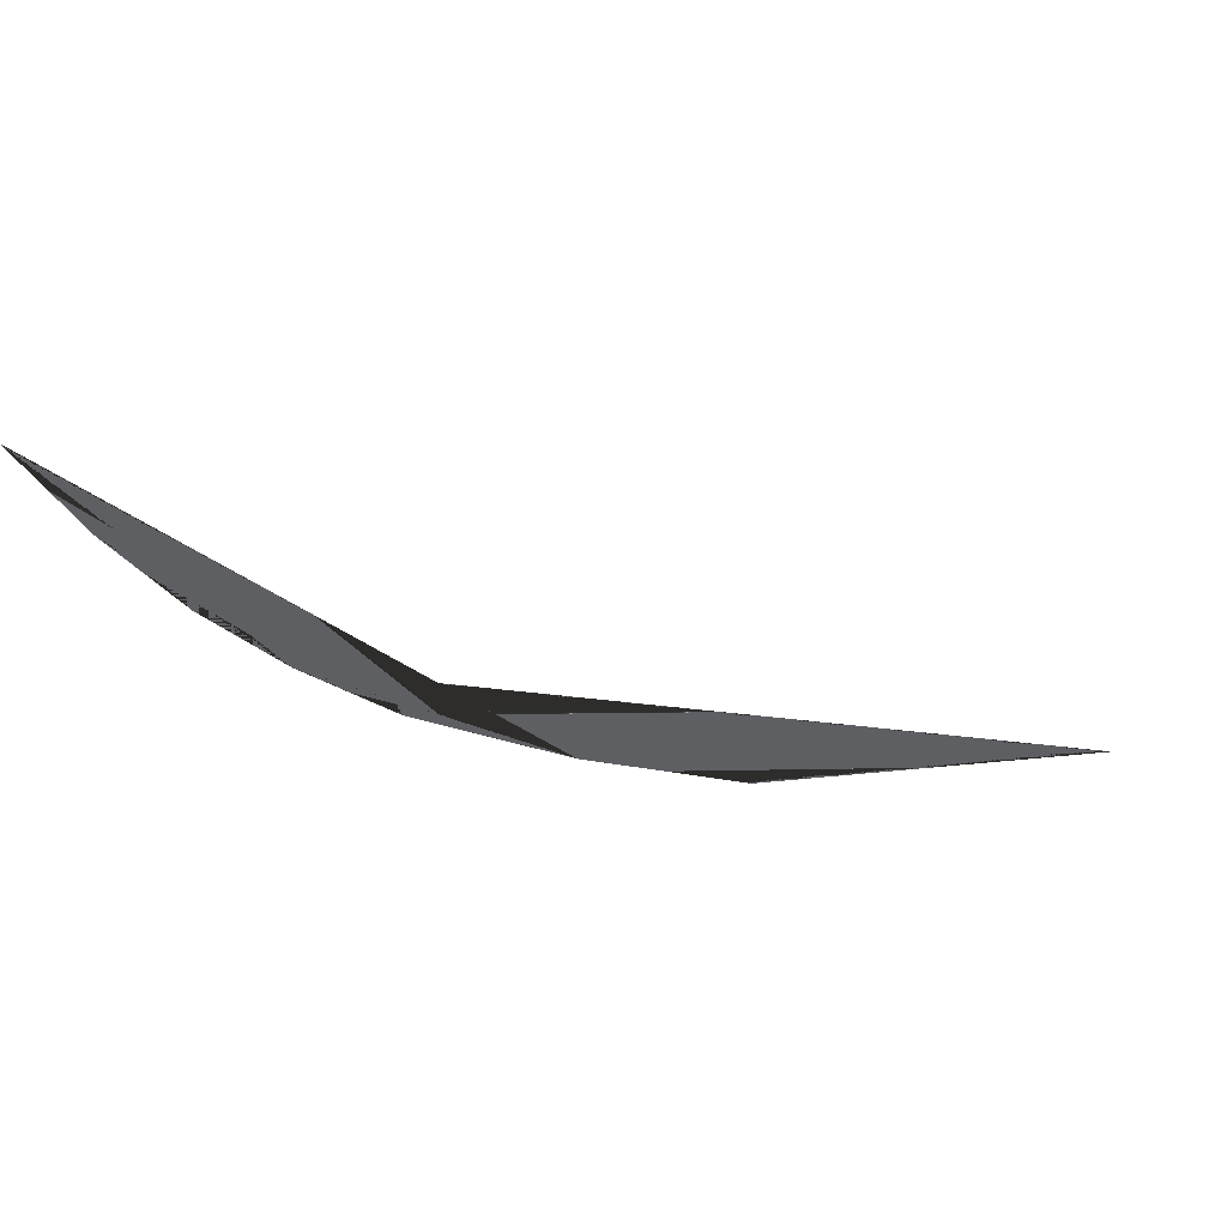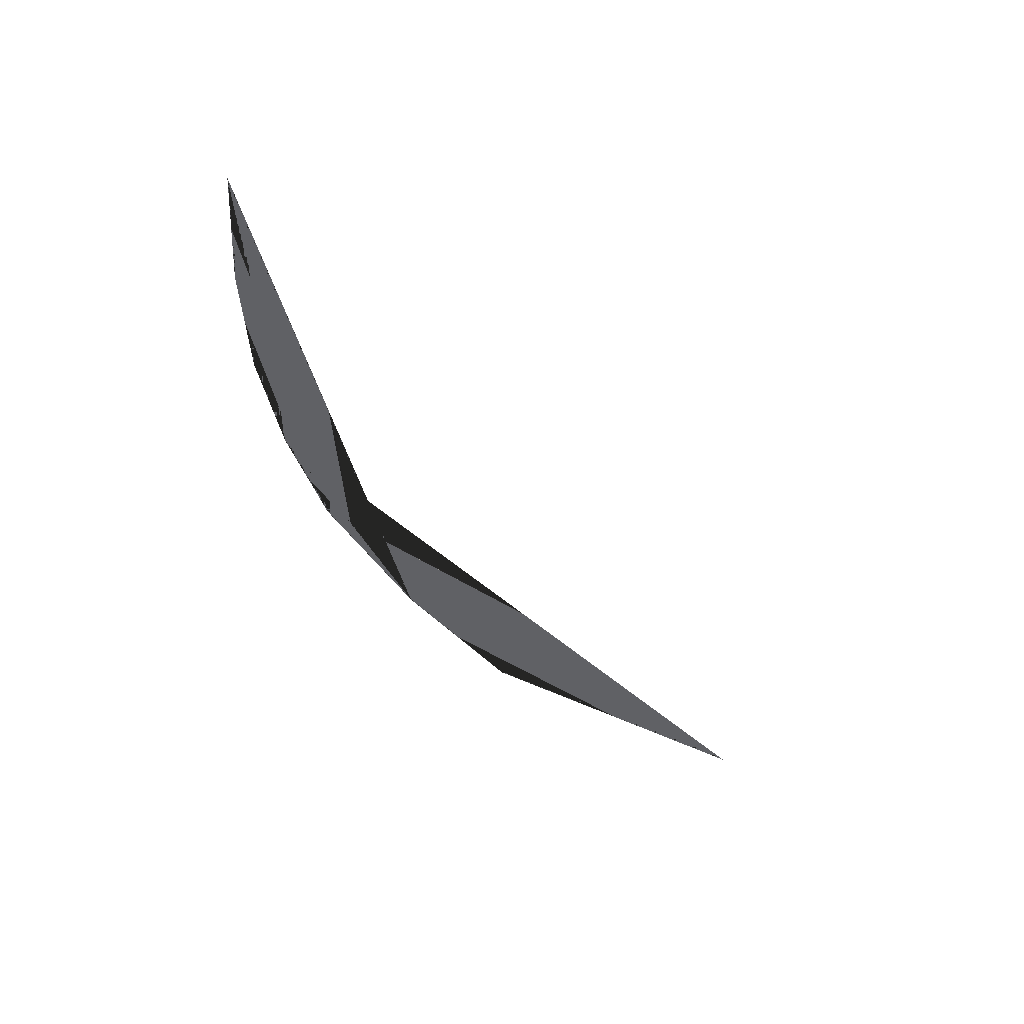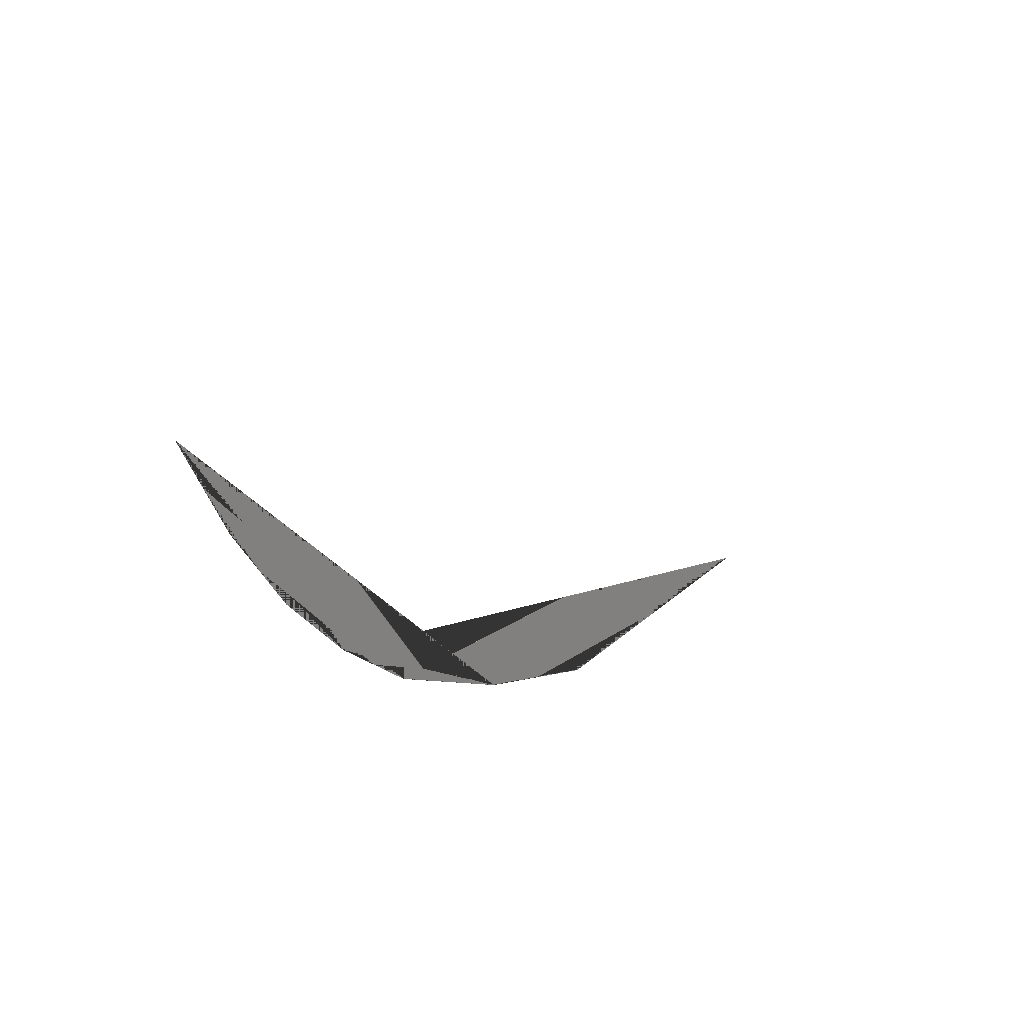
<metadata>
{"format":"obj","ext":"obj","renderer":"f3d","projection":"perspective","resolution":1024,"background":"white","views":[{"elev":46.5,"azim":-6.5,"up":"+Z"},{"elev":-47.5,"azim":-30.4,"up":"+Y"},{"elev":25.1,"azim":-55.4,"up":"+Z"}]}
</metadata>
<code>
v -1.635 7.353 3.2
v -2.024 7.353 3.2
v -2.207 7.353 3.266
v -2.38 7.353 3.356
v -2.481 7.353 3.438
v -2.567 7.353 3.529
v -2.641 7.353 3.636
v -2.704 7.353 3.756
f 3 1 2
f 1 5 2
f 6 8 7
f 4 8 3
f 2 4 3
f 6 7 5
f 5 4 2
f 8 6 5
f 1 3 5
f 4 7 8
f 7 4 5
f 3 8 5

</code>
